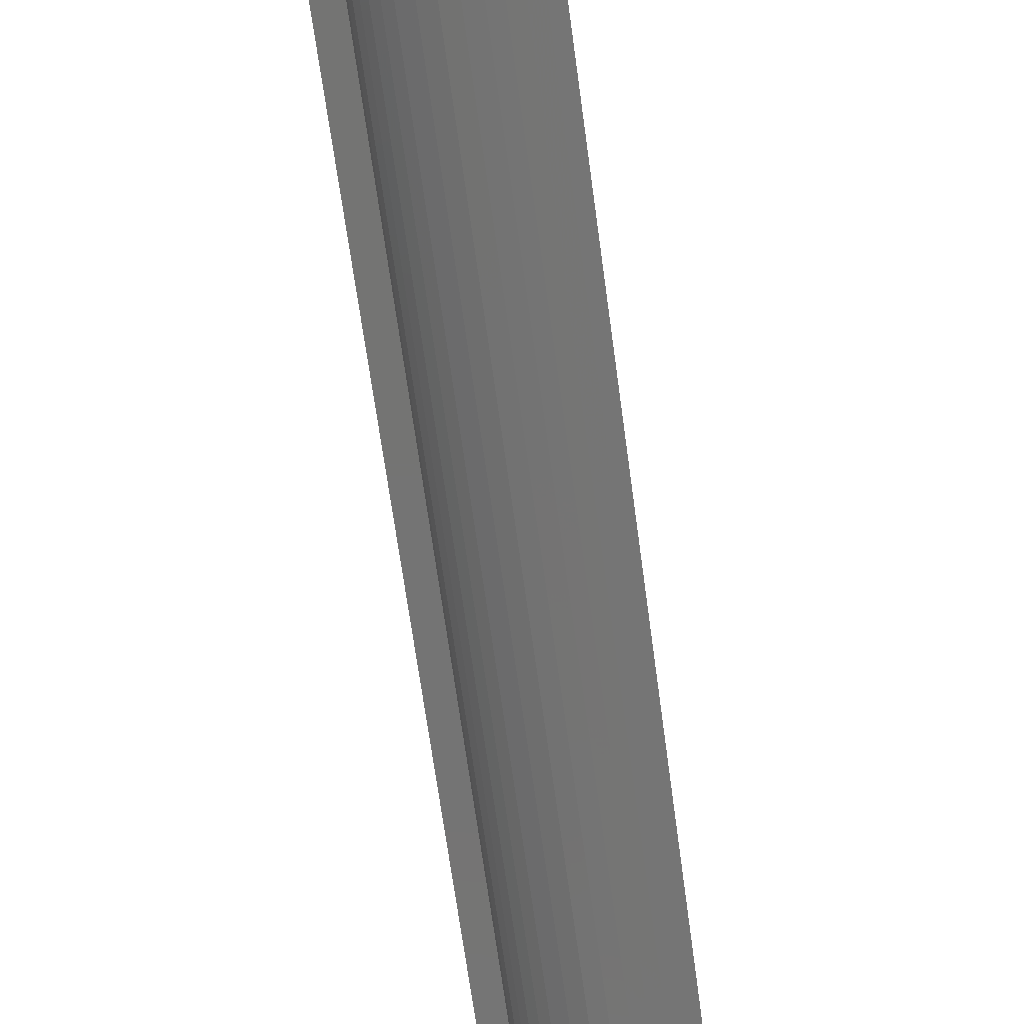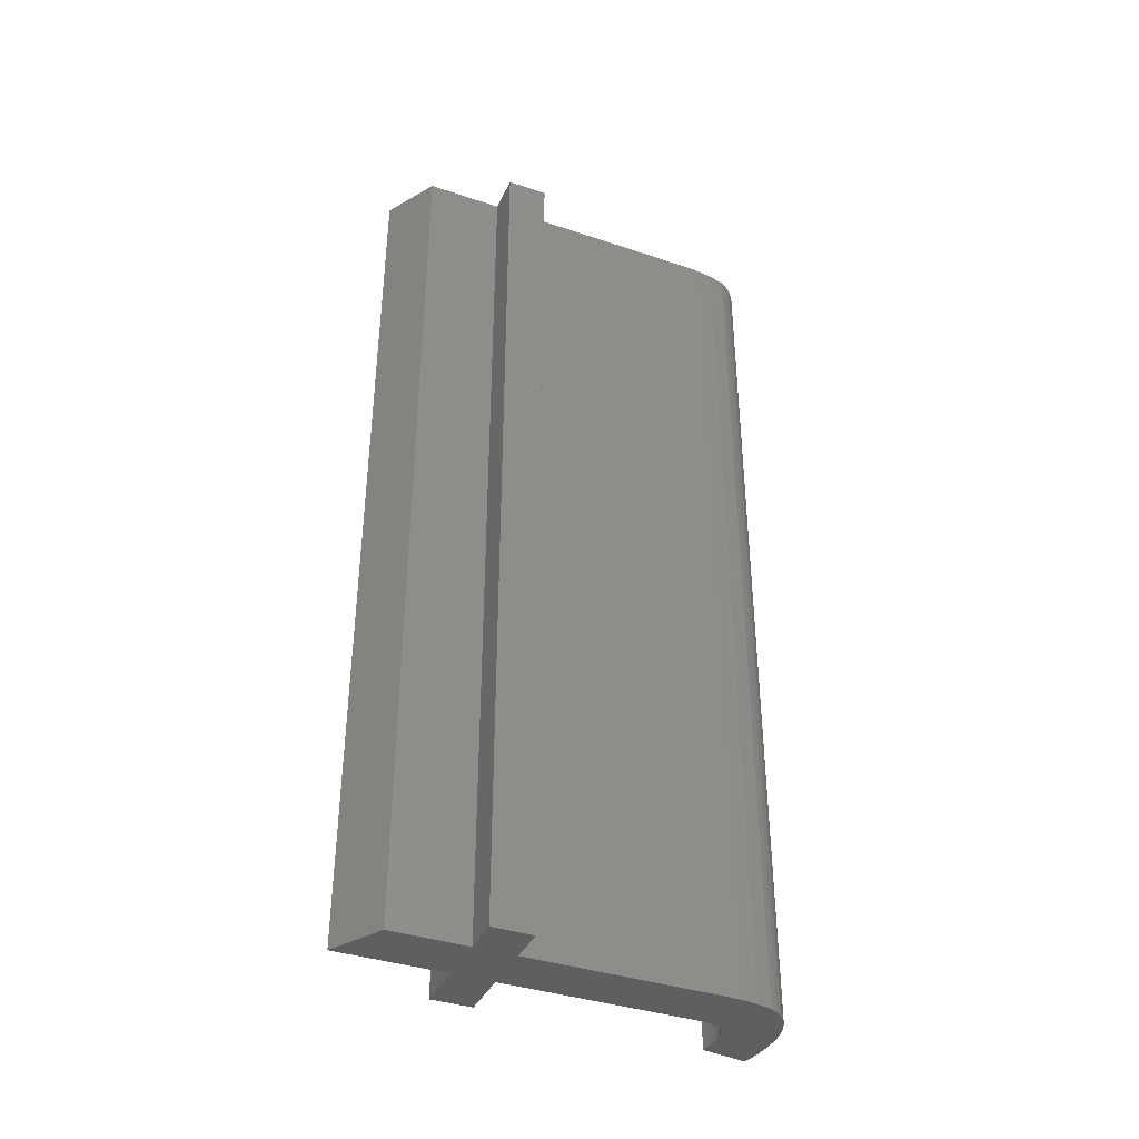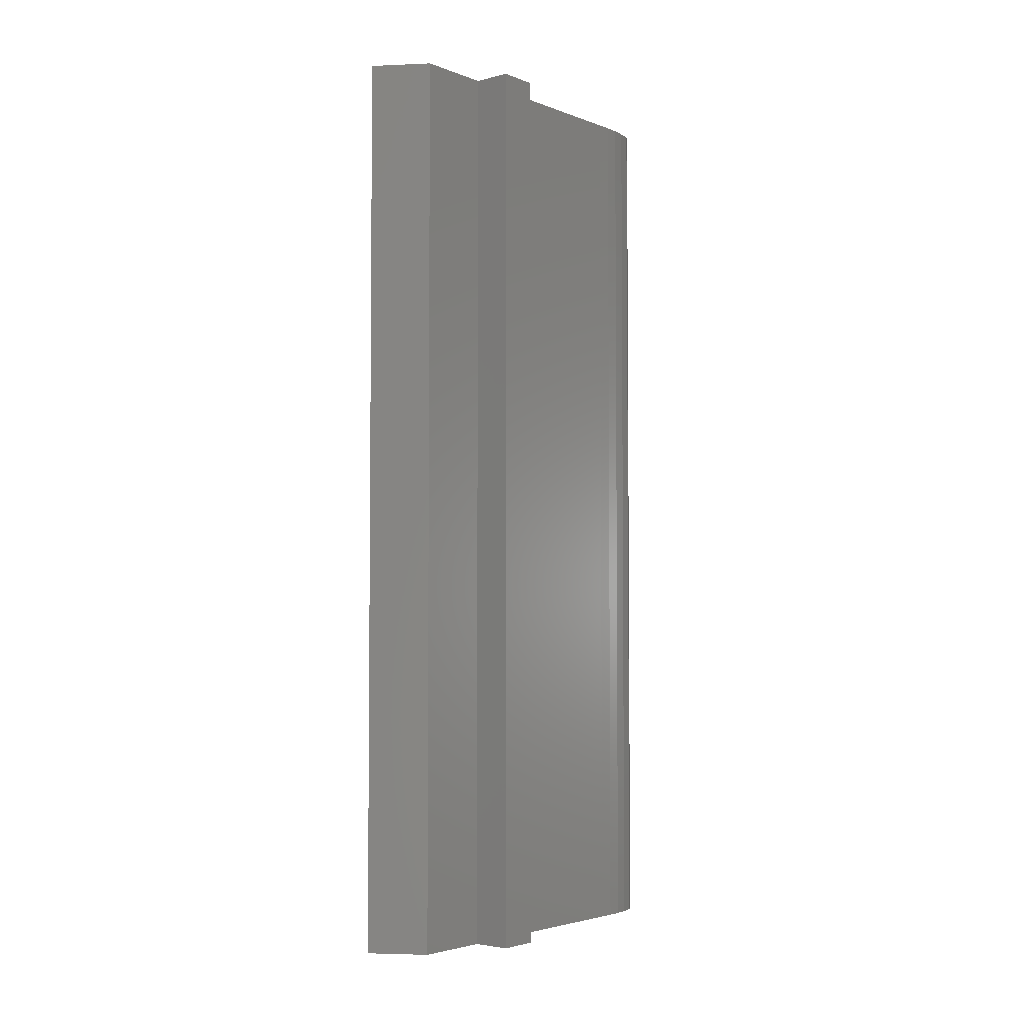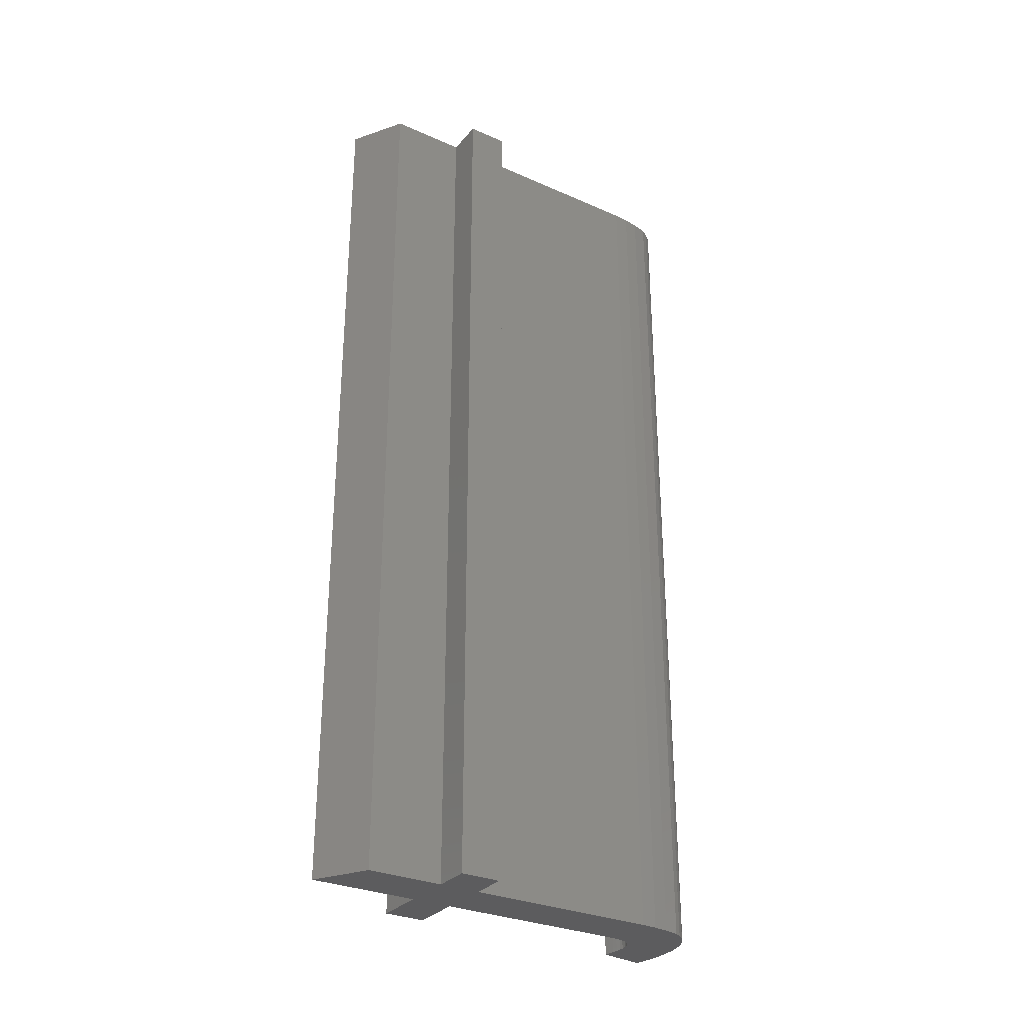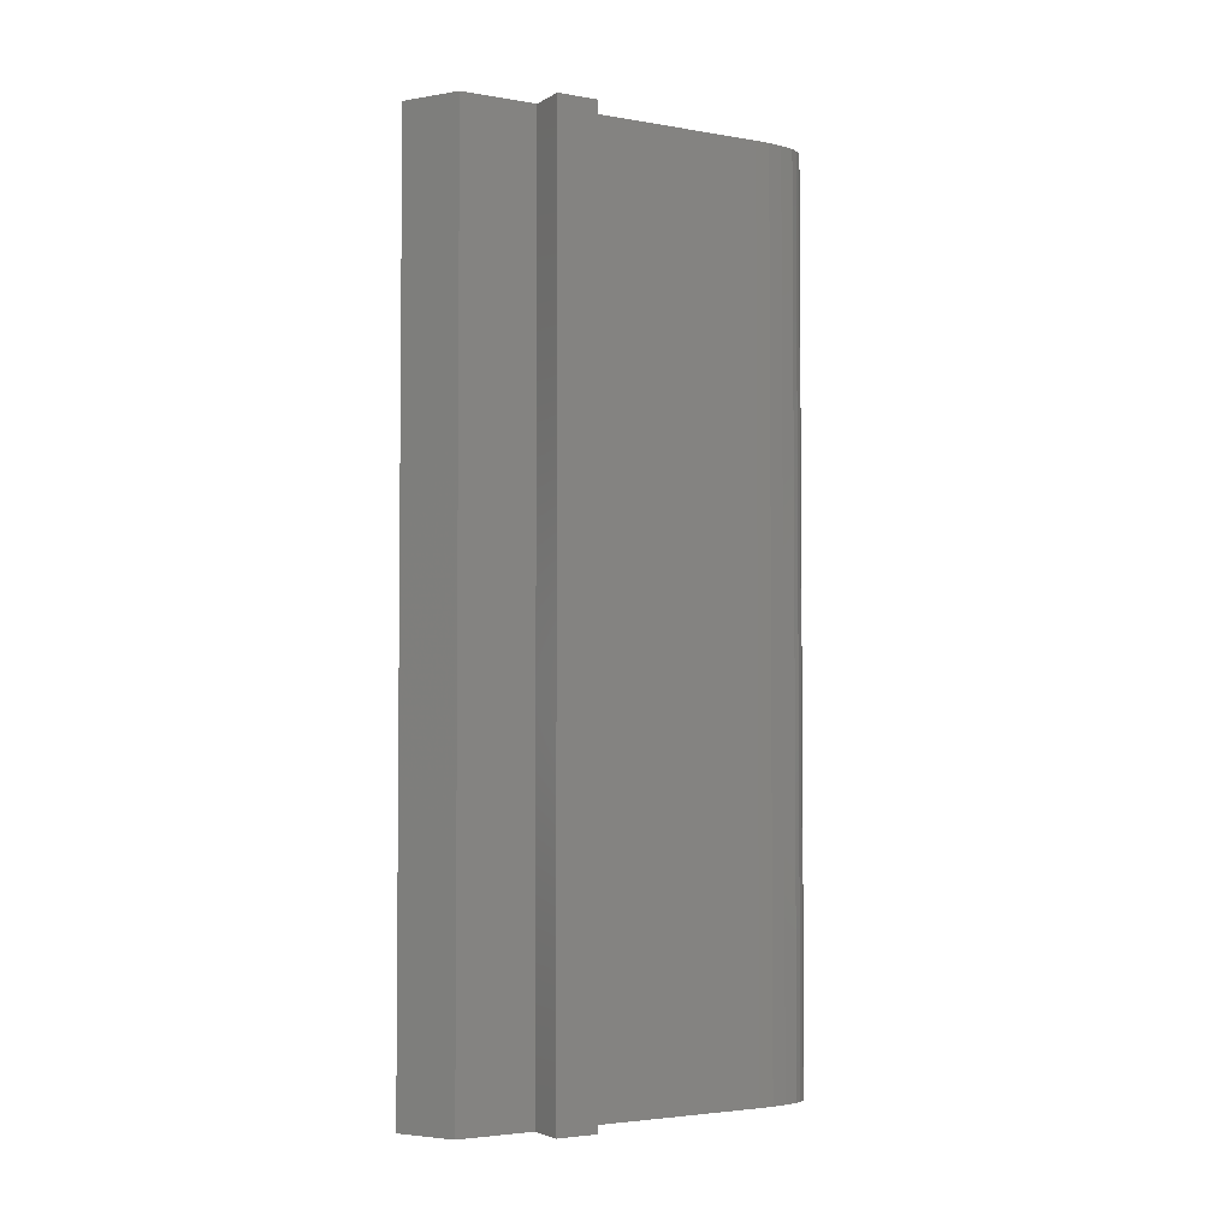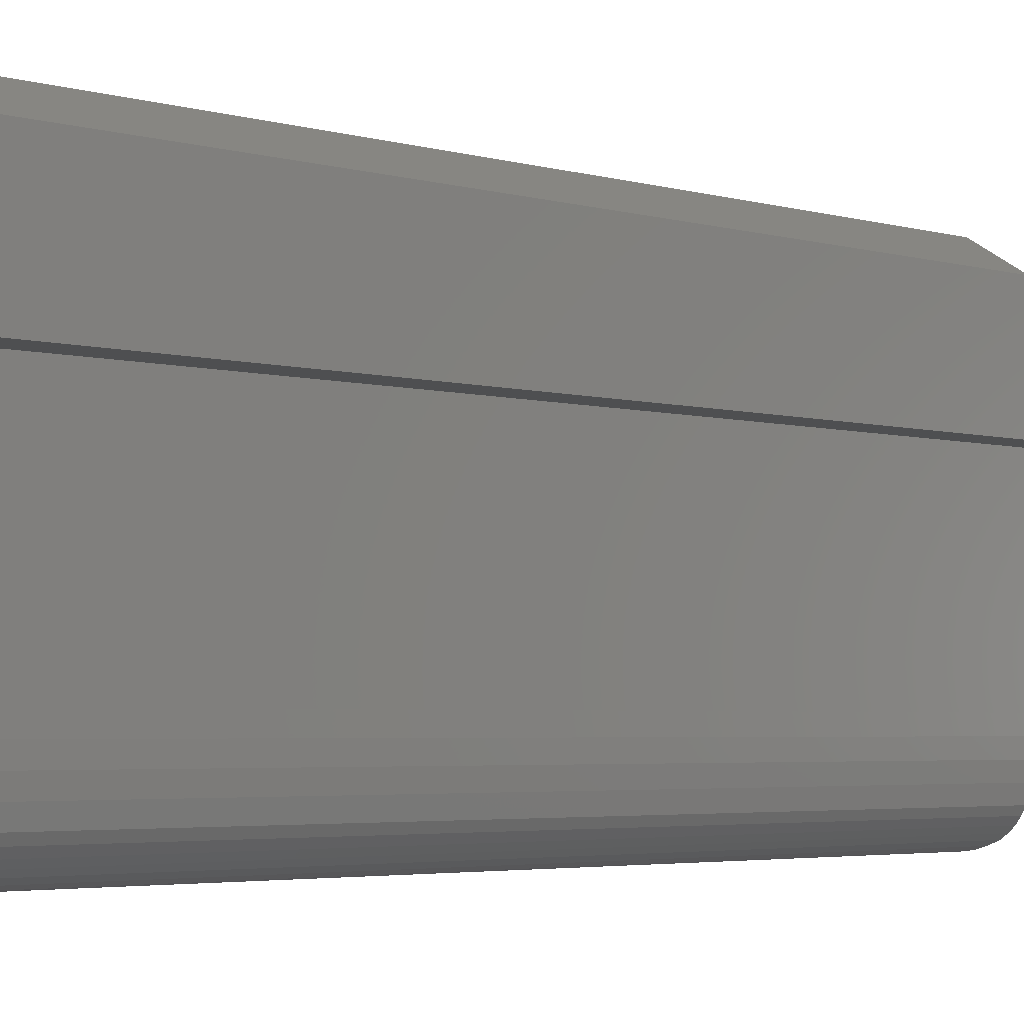
<metadata>
{"format":"stl","ext":"stl","renderer":"f3d","projection":"perspective","resolution":1024,"background":"white","views":[{"elev":-66.2,"azim":7.7,"up":"+Y"},{"elev":-38.2,"azim":-113.0,"up":"+Z"},{"elev":-3.5,"azim":-140.8,"up":"+Z"},{"elev":-30.2,"azim":-122.5,"up":"+Z"},{"elev":-3.3,"azim":-119.9,"up":"+Z"},{"elev":-3.7,"azim":-134.5,"up":"+Y"}]}
</metadata>
<code>
# stl→obj: 184 verts, 364 faces
v 0.04377 0.01859 0.017
v 0.04377 0.01859 0.01579
v 0.04373 0.0186 0.017
v 0.04377 0.01859 0.01457
v 0.04377 0.01859 0.01336
v 0.04381 0.01857 0.01457
v 0.04381 0.01857 0.01336
v 0.04385 0.01857 0.01457
v 0.04385 0.01857 0.01336
v 0.04389 0.01857 0.017
v 0.04389 0.01857 0.0085
v 0.04381 0.01857 0.017
v 0.04381 0.01857 0.01579
v 0.04385 0.01857 0.017
v 0.04385 0.01857 0.01579
v 0.04385 0.01857 0.0085
v 0.04385 0.01857 0.009714
v 0.04385 0.01857 0.01093
v 0.04385 0.01857 0.01214
v 0.04381 0.01857 0.01093
v 0.04381 0.01857 0.01214
v 0.04377 0.01859 0.01093
v 0.04377 0.01859 0.01214
v 0.04373 0.0186 0.0085
v 0.04381 0.01857 0.0085
v 0.04381 0.01857 0.009714
v 0.04377 0.01859 0.0085
v 0.04377 0.01859 0.009714
v 0.04366 0.01867 0.017
v 0.04366 0.01867 0.01615
v 0.04364 0.0187 0.017
v 0.04366 0.01867 0.0153
v 0.04366 0.01867 0.01445
v 0.04368 0.01864 0.0153
v 0.04368 0.01864 0.01445
v 0.0437 0.01862 0.0153
v 0.0437 0.01862 0.01445
v 0.0437 0.01862 0.0136
v 0.0437 0.01862 0.01275
v 0.04368 0.01864 0.01275
v 0.04368 0.01864 0.0119
v 0.04366 0.01867 0.0119
v 0.04366 0.01867 0.01105
v 0.04364 0.0187 0.0085
v 0.04366 0.01867 0.0102
v 0.04366 0.01867 0.00935
v 0.04368 0.01864 0.0102
v 0.04368 0.01864 0.00935
v 0.0437 0.01862 0.0102
v 0.0437 0.01862 0.00935
v 0.0437 0.01862 0.0085
v 0.04368 0.01864 0.017
v 0.04368 0.01864 0.01615
v 0.0437 0.01862 0.017
v 0.0437 0.01862 0.01615
v 0.0437 0.01862 0.0119
v 0.04368 0.01864 0.01105
v 0.04368 0.01864 0.0085
v 0.04366 0.01867 0.0085
v 0.04366 0.01867 0.01275
v 0.04366 0.01867 0.0136
v 0.0437 0.01862 0.01105
v 0.04368 0.01864 0.0136
v 0.04361 0.0189 0.017
v 0.04361 0.0189 0.0153
v 0.04361 0.01897 0.017
v 0.04361 0.0189 0.0136
v 0.04361 0.0189 0.0119
v 0.04362 0.01883 0.0136
v 0.04362 0.01883 0.0119
v 0.04363 0.01877 0.0136
v 0.04363 0.01877 0.0119
v 0.04363 0.01877 0.0102
v 0.04363 0.01877 0.0085
v 0.04362 0.01883 0.0085
v 0.04362 0.01883 0.017
v 0.04362 0.01883 0.0153
v 0.04363 0.01877 0.017
v 0.04363 0.01877 0.0153
v 0.04362 0.01883 0.0102
v 0.04361 0.0189 0.0085
v 0.04361 0.0189 0.0102
v 0.04361 0.01897 0.0085
v 0.04361 0.02066 0.017
v 0.04361 0.02066 0.0085
v 0.04411 0.02066 0.017
v 0.04411 0.02066 0.0085
v 0.04411 0.02105 0.017
v 0.04411 0.02105 0.0085
v 0.04361 0.02105 0.017
v 0.04361 0.02105 0.0085
v 0.04361 0.02206 0.017
v 0.04361 0.02206 0.0085
v 0.04313 0.02176 0.017
v 0.04313 0.02176 0.0085
v 0.04313 0.02105 0.017
v 0.04313 0.02105 0.0085
v 0.04277 0.02105 0.017
v 0.04277 0.02105 0.0085
v 0.04277 0.02066 0.017
v 0.04277 0.02066 0.0085
v 0.04313 0.02066 0.017
v 0.04313 0.02066 0.0085
v 0.04313 0.019 0.017
v 0.04313 0.019 0.0085
v 0.04319 0.01842 0.0085
v 0.04319 0.01842 0.017
v 0.04315 0.01856 0.01275
v 0.04315 0.01856 0.017
v 0.04313 0.0187 0.017
v 0.04313 0.0187 0.01275
v 0.04313 0.01885 0.017
v 0.04313 0.01885 0.01275
v 0.04313 0.01885 0.0085
v 0.04313 0.0187 0.0085
v 0.04315 0.01856 0.0085
v 0.04333 0.01824 0.017
v 0.04333 0.01824 0.01487
v 0.04339 0.01819 0.017
v 0.04333 0.01824 0.01275
v 0.04339 0.01819 0.0085
v 0.04333 0.01824 0.01063
v 0.04333 0.01824 0.0085
v 0.04327 0.01829 0.01063
v 0.04327 0.01829 0.0085
v 0.04323 0.01835 0.01063
v 0.04323 0.01835 0.0085
v 0.04323 0.01835 0.01275
v 0.04323 0.01835 0.01487
v 0.04323 0.01835 0.017
v 0.04327 0.01829 0.01487
v 0.04327 0.01829 0.017
v 0.04327 0.01829 0.01275
v 0.0437 0.01811 0.017
v 0.0437 0.01811 0.01417
v 0.04381 0.01811 0.017
v 0.0437 0.01811 0.01133
v 0.04381 0.01811 0.0085
v 0.0437 0.01811 0.0085
v 0.0436 0.01813 0.01133
v 0.0436 0.01813 0.0085
v 0.04349 0.01815 0.01133
v 0.04349 0.01815 0.0085
v 0.04349 0.01815 0.01417
v 0.04349 0.01815 0.017
v 0.0436 0.01813 0.01417
v 0.0436 0.01813 0.017
v 0.04409 0.01814 0.017
v 0.04409 0.01814 0.01417
v 0.04418 0.01815 0.017
v 0.04409 0.01814 0.01133
v 0.04418 0.01815 0.0085
v 0.04409 0.01814 0.0085
v 0.044 0.01812 0.01133
v 0.044 0.01812 0.0085
v 0.0439 0.01811 0.01133
v 0.0439 0.01811 0.0085
v 0.0439 0.01811 0.01417
v 0.0439 0.01811 0.017
v 0.044 0.01812 0.01417
v 0.044 0.01812 0.017
v 0.04411 0.01859 0.017
v 0.04411 0.01859 0.0085
v 0.04395 0.01857 0.017
v 0.04395 0.01857 0.01558
v 0.04395 0.01857 0.01417
v 0.04395 0.01857 0.01275
v 0.044 0.01857 0.01417
v 0.044 0.01857 0.01275
v 0.04405 0.01858 0.01417
v 0.04405 0.01858 0.01275
v 0.044 0.01857 0.017
v 0.044 0.01857 0.01558
v 0.04405 0.01858 0.017
v 0.04405 0.01858 0.01558
v 0.04405 0.01858 0.0085
v 0.04405 0.01858 0.009917
v 0.04405 0.01858 0.01133
v 0.044 0.01857 0.01133
v 0.04395 0.01857 0.01133
v 0.044 0.01857 0.0085
v 0.044 0.01857 0.009917
v 0.04395 0.01857 0.0085
v 0.04395 0.01857 0.009917
f 1 2 3
f 3 2 4
f 3 4 5
f 5 4 6
f 5 6 7
f 7 6 8
f 7 8 9
f 9 8 10
f 9 10 11
f 1 12 2
f 2 12 13
f 2 13 4
f 4 13 6
f 12 14 13
f 13 14 15
f 13 15 6
f 6 15 8
f 14 10 15
f 15 10 8
f 16 17 11
f 11 17 18
f 11 18 19
f 19 18 20
f 19 20 21
f 21 20 22
f 21 22 23
f 23 22 24
f 23 24 3
f 16 25 17
f 17 25 26
f 17 26 18
f 18 26 20
f 25 27 26
f 26 27 28
f 26 28 20
f 20 28 22
f 27 24 28
f 28 24 22
f 23 3 5
f 9 11 19
f 23 5 7
f 19 21 9
f 9 21 7
f 21 23 7
f 29 30 31
f 31 30 32
f 31 32 33
f 33 32 34
f 33 34 35
f 35 34 36
f 35 36 37
f 37 36 3
f 37 3 38
f 38 3 39
f 38 39 40
f 40 39 41
f 40 41 42
f 42 41 43
f 42 43 44
f 44 43 45
f 44 45 46
f 46 45 47
f 46 47 48
f 48 47 49
f 48 49 50
f 50 49 24
f 50 24 51
f 29 52 30
f 30 52 53
f 30 53 32
f 32 53 34
f 52 54 53
f 53 54 55
f 53 55 34
f 34 55 36
f 54 3 55
f 55 3 36
f 3 24 39
f 39 24 56
f 39 56 41
f 41 56 57
f 41 57 43
f 43 57 45
f 51 58 50
f 50 58 48
f 58 59 48
f 48 59 46
f 59 44 46
f 42 44 60
f 60 44 31
f 60 31 61
f 61 31 33
f 61 33 35
f 24 49 62
f 62 49 47
f 62 47 57
f 57 47 45
f 35 37 63
f 63 37 38
f 63 38 40
f 40 42 60
f 60 61 63
f 63 61 35
f 60 63 40
f 62 57 56
f 62 56 24
f 64 65 66
f 66 65 67
f 66 67 68
f 68 67 69
f 68 69 70
f 70 69 71
f 70 71 72
f 72 71 44
f 72 44 73
f 73 44 74
f 73 74 75
f 64 76 65
f 65 76 77
f 65 77 67
f 67 77 69
f 76 78 77
f 77 78 79
f 77 79 69
f 69 79 71
f 78 31 79
f 79 31 71
f 31 44 71
f 73 75 80
f 80 75 81
f 80 81 82
f 82 81 83
f 82 83 68
f 68 83 66
f 72 73 80
f 68 70 82
f 82 70 80
f 70 72 80
f 84 66 85
f 85 66 83
f 86 84 87
f 87 84 85
f 88 86 89
f 89 86 87
f 90 88 91
f 91 88 89
f 92 90 93
f 93 90 91
f 94 92 95
f 95 92 93
f 96 94 97
f 97 94 95
f 98 96 99
f 99 96 97
f 100 98 101
f 101 98 99
f 102 100 103
f 103 100 101
f 104 102 105
f 105 102 103
f 106 107 108
f 108 107 109
f 108 109 110
f 108 110 111
f 111 110 112
f 111 112 113
f 113 112 104
f 113 104 105
f 105 114 113
f 113 114 115
f 113 115 111
f 111 115 116
f 111 116 108
f 108 116 106
f 117 118 119
f 119 118 120
f 119 120 121
f 121 120 122
f 121 122 123
f 123 122 124
f 123 124 125
f 125 124 126
f 125 126 127
f 127 126 106
f 106 126 128
f 106 128 107
f 107 128 129
f 107 129 130
f 130 129 131
f 130 131 132
f 132 131 118
f 132 118 117
f 120 118 131
f 131 129 133
f 133 129 128
f 133 128 124
f 124 128 126
f 133 124 122
f 122 120 133
f 133 120 131
f 134 135 136
f 136 135 137
f 136 137 138
f 138 137 139
f 139 137 140
f 139 140 141
f 141 140 142
f 141 142 143
f 143 142 121
f 121 142 144
f 121 144 119
f 119 144 145
f 145 144 146
f 145 146 147
f 147 146 135
f 147 135 134
f 137 135 146
f 142 140 144
f 144 140 146
f 140 137 146
f 148 149 150
f 150 149 151
f 150 151 152
f 152 151 153
f 153 151 154
f 153 154 155
f 155 154 156
f 155 156 157
f 157 156 138
f 138 156 158
f 138 158 136
f 136 158 159
f 159 158 160
f 159 160 161
f 161 160 149
f 161 149 148
f 151 149 160
f 156 154 158
f 158 154 160
f 154 151 160
f 162 150 163
f 163 150 152
f 164 165 10
f 10 165 166
f 10 166 167
f 167 166 168
f 167 168 169
f 169 168 170
f 169 170 171
f 171 170 162
f 171 162 163
f 164 172 165
f 165 172 173
f 165 173 166
f 166 173 168
f 172 174 173
f 173 174 175
f 173 175 168
f 168 175 170
f 174 162 175
f 175 162 170
f 176 177 163
f 163 177 178
f 163 178 171
f 171 178 179
f 171 179 169
f 169 179 180
f 169 180 167
f 167 180 11
f 167 11 10
f 176 181 177
f 177 181 182
f 177 182 178
f 178 182 179
f 181 183 182
f 182 183 184
f 182 184 179
f 179 184 180
f 183 11 184
f 184 11 180
f 150 162 148
f 148 162 174
f 148 174 161
f 161 174 172
f 161 172 164
f 161 164 159
f 159 164 10
f 159 10 14
f 159 14 136
f 136 14 12
f 136 12 1
f 136 1 134
f 134 1 3
f 134 3 54
f 54 52 134
f 134 52 147
f 147 52 29
f 147 29 31
f 147 31 145
f 145 31 78
f 145 78 119
f 119 78 76
f 119 76 117
f 117 76 64
f 117 64 132
f 132 64 112
f 132 112 130
f 130 112 110
f 130 110 109
f 112 64 104
f 104 64 66
f 104 66 84
f 86 90 84
f 84 90 96
f 84 96 102
f 102 96 98
f 102 98 100
f 86 88 90
f 92 94 90
f 90 94 96
f 102 104 84
f 109 107 130
f 16 11 157
f 157 11 183
f 157 183 155
f 155 183 181
f 155 181 176
f 155 176 153
f 153 176 163
f 153 163 152
f 157 138 16
f 16 138 25
f 25 138 27
f 27 138 139
f 27 139 24
f 24 139 51
f 51 139 58
f 58 139 141
f 58 141 59
f 59 141 44
f 44 141 143
f 44 143 74
f 74 143 121
f 74 121 75
f 75 121 123
f 75 123 81
f 81 123 125
f 81 125 114
f 114 125 127
f 114 127 115
f 115 127 116
f 116 127 106
f 114 105 81
f 81 105 83
f 83 105 85
f 85 105 103
f 85 103 91
f 91 103 97
f 91 97 95
f 103 101 97
f 97 101 99
f 95 93 91
f 91 89 85
f 85 89 87

</code>
